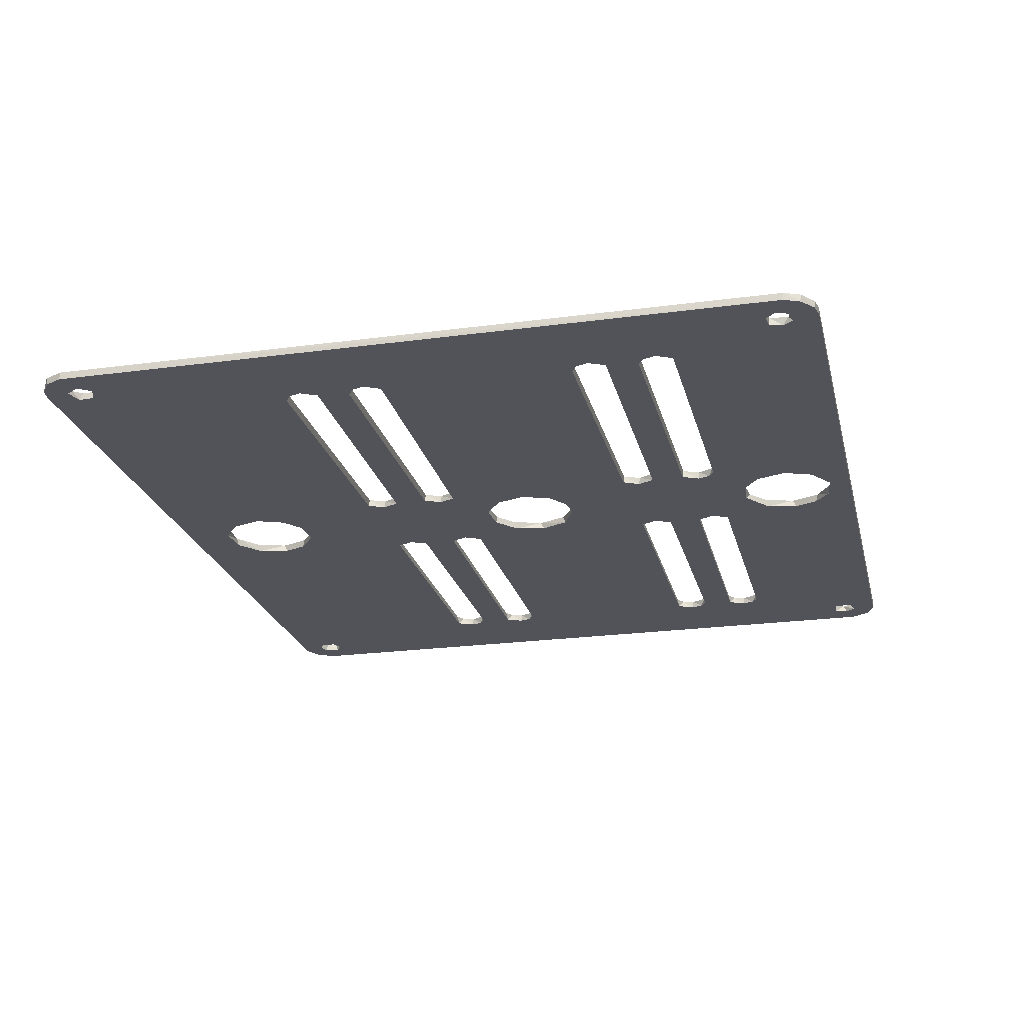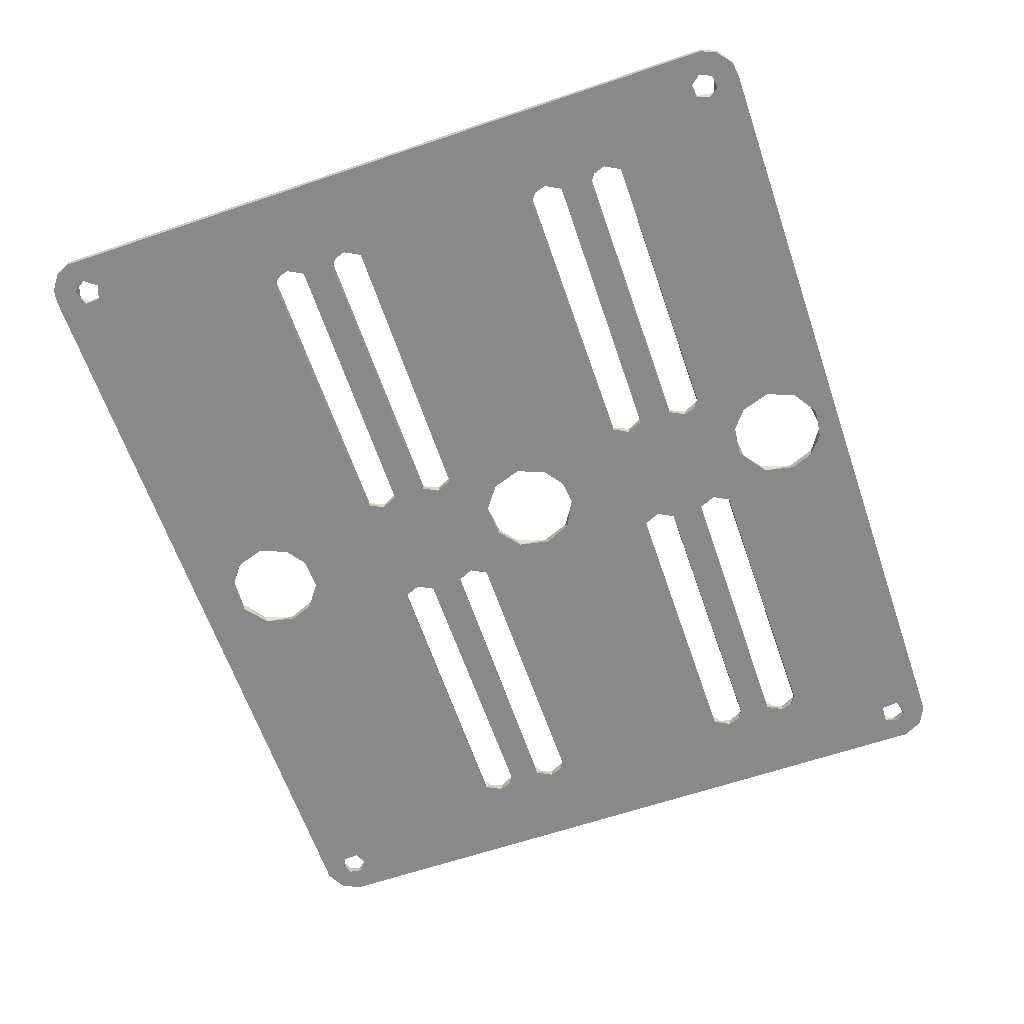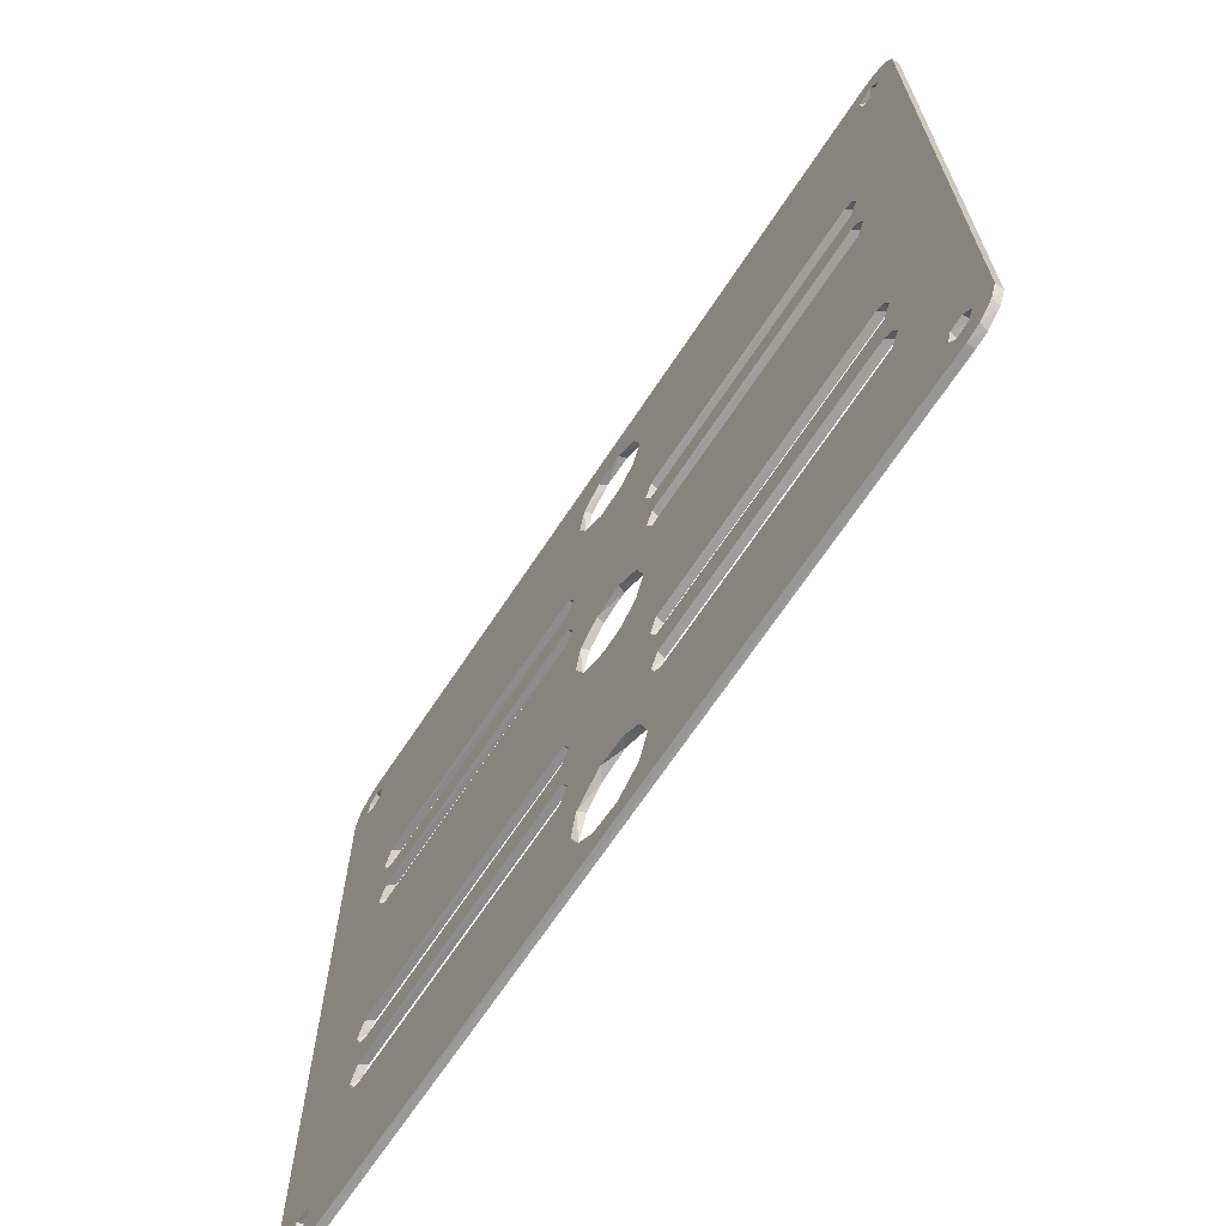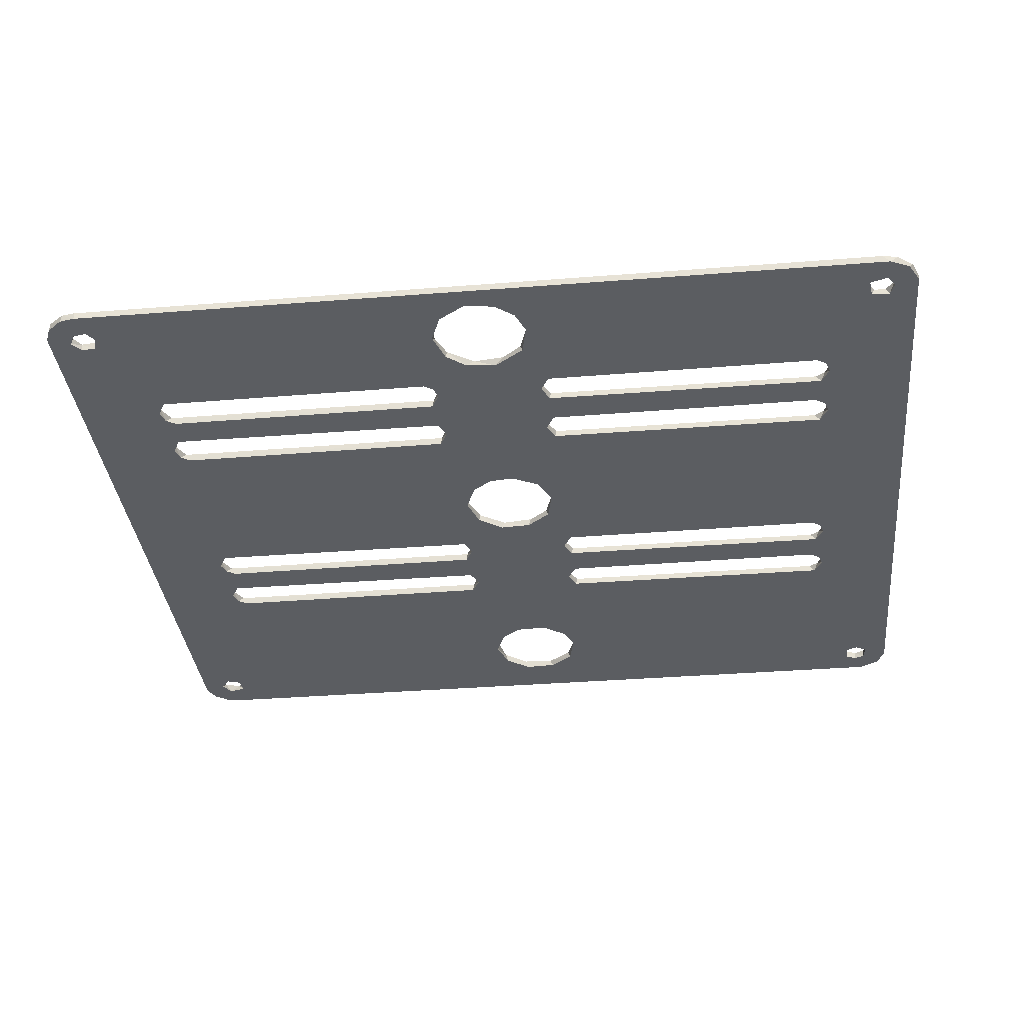
<metadata>
{"format":"obj","ext":"obj","renderer":"f3d","projection":"perspective","resolution":1024,"background":"white","views":[{"elev":-22.7,"azim":-76.9,"up":"+Z"},{"elev":-63.3,"azim":-71.1,"up":"+Z"},{"elev":-67.8,"azim":-123.5,"up":"+Y"},{"elev":-35.4,"azim":6.0,"up":"+Z"}]}
</metadata>
<code>
o base_extension_plate.001
v 0.0561 -0.1979 -0.014
v 0.05427 -0.1982 -0.014
v 0.05704 -0.2011 -0.014
v -0.05644 -0.1026 -0.014
v -0.05681 -0.1964 -0.014
v -0.05584 -0.1949 -0.014
v -0.05657 -0.1005 -0.014
v 0.008455 -0.1817 -0.014
v 0.007469 -0.1794 -0.014
v 0.006635 -0.1922 -0.014
v 0.006635 -0.1522 -0.014
v -0.008637 -0.1818 -0.014
v -0.006108 -0.1944 -0.014
v -0.006471 -0.191 -0.014
v -0.007469 -0.1796 -0.014
v 0.006635 -0.1092 -0.014
v 0.04736 -0.1418 -0.014
v 0.04669 -0.1681 -0.014
v 0.04799 -0.1689 -0.014
v -0.006512 -0.1097 -0.014
v -0.006635 -0.1518 -0.014
v -0.0051 -0.1479 -0.014
v -0.005289 -0.1129 -0.014
v 0.009306 -0.1329 -0.014
v 0.008009 -0.1321 -0.014
v 0.008637 -0.1372 -0.014
v 0.008637 -0.1282 -0.014
v 0.04669 -0.1281 -0.014
v -0.04669 -0.1329 -0.014
v -0.04736 -0.1372 -0.014
v -0.008455 -0.1373 -0.014
v 0.05506 -0.09973 -0.014
v 0.05587 -0.09656 -0.014
v -0.05604 -0.09659 -0.014
v -0.05427 -0.09978 -0.014
v -0.05336 -0.1009 -0.014
v -0.008455 -0.1283 -0.014
v 0.05343 -0.1005 -0.014
v 0.001932 -0.1026 -0.014
v -0.002363 -0.1029 -0.014
v -0.005635 -0.1055 -0.014
v -0.05873 -0.09801 -0.014
v -0.05682 -0.2012 -0.014
v -0.05892 -0.1997 -0.014
v -0.05994 -0.1006 -0.014
v -0.05991 -0.1975 -0.014
v -0.05573 -0.1982 -0.014
v -0.055 -0.2015 -0.014
v 0.055 -0.2015 -0.014
v 0.05319 -0.1964 -0.014
v 0.04736 -0.1818 -0.014
v 0.001502 -0.1985 -0.014
v -0.05343 -0.1975 -0.014
v 0.0051 -0.1961 -0.014
v 0.05797 -0.09743 -0.014
v 0.05907 -0.1995 -0.014
v 0.05674 -0.1019 -0.014
v 0.05686 -0.1963 -0.014
v 0.0598 -0.09981 -0.014
v 0.05994 -0.1974 -0.014
v 0.05644 -0.1004 -0.014
v 0.05555 -0.1033 -0.014
v 0.05566 -0.1949 -0.014
v 0.05416 -0.1949 -0.014
v 0.05356 -0.1026 -0.014
v 0.04853 -0.1306 -0.014
v 0.04853 -0.1396 -0.014
v 0.04853 -0.1706 -0.014
v 0.04853 -0.1796 -0.014
v -0.05343 -0.1025 -0.014
v -0.05373 -0.1951 -0.014
v -0.04853 -0.1794 -0.014
v -0.00351 -0.1976 -0.014
v -0.04669 -0.1819 -0.014
v -0.04799 -0.1811 -0.014
v -0.05506 -0.1033 -0.014
v -0.04736 -0.1282 -0.014
v -0.04853 -0.1704 -0.014
v -0.04853 -0.1394 -0.014
v -0.04853 -0.1304 -0.014
v 0.04799 -0.1289 -0.014
v 0.005101 -0.1561 -0.014
v 0.005289 -0.1881 -0.014
v 0.001502 -0.1585 -0.014
v 0.002648 -0.186 -0.014
v -0.001502 -0.1855 -0.014
v -0.002649 -0.158 -0.014
v -0.005289 -0.1559 -0.014
v -0.0051 -0.1879 -0.014
v -0.007469 -0.1706 -0.014
v -0.007469 -0.1396 -0.014
v -0.007469 -0.1306 -0.014
v 0.008455 -0.1727 -0.014
v 0.008637 -0.1772 -0.014
v 0.04669 -0.1771 -0.014
v 0.007469 -0.1704 -0.014
v 0.04736 -0.1728 -0.014
v 0.04799 -0.1779 -0.014
v 0.009306 -0.1419 -0.014
v 0.008637 -0.1682 -0.014
v 0.008009 -0.1411 -0.014
v 0.007469 -0.1394 -0.014
v -0.04669 -0.1729 -0.014
v -0.04736 -0.1772 -0.014
v -0.008455 -0.1773 -0.014
v -0.008637 -0.1728 -0.014
v -0.04799 -0.1721 -0.014
v -0.008637 -0.1418 -0.014
v -0.008455 -0.1683 -0.014
v -0.04669 -0.1419 -0.014
v -0.04736 -0.1682 -0.014
v -0.04799 -0.1411 -0.014
v 0.0051 -0.1131 -0.014
v 0.005288 -0.1481 -0.014
v 0.002363 -0.1151 -0.014
v 0.002648 -0.146 -0.014
v -0.001932 -0.1154 -0.014
v -0.001502 -0.1455 -0.014
v 0.04736 -0.1328 -0.014
v 0.04799 -0.1379 -0.014
v 0.04669 -0.1371 -0.014
v 0.007469 -0.1304 -0.014
v 0.005289 -0.1051 -0.014
v -0.008637 -0.1328 -0.014
v -0.04799 -0.1321 -0.014
v -0.05682 -0.0968 -0.015
v -0.0561 -0.1979 -0.015
v -0.05427 -0.1982 -0.015
v -0.05704 -0.2011 -0.015
v 0.05849 -0.2002 -0.015
v 0.05991 -0.1975 -0.015
v 0.05573 -0.1982 -0.015
v 0.05343 -0.1025 -0.015
v 0.05373 -0.1951 -0.015
v 0.05343 -0.1975 -0.015
v 0.04853 -0.1794 -0.015
v 0.04669 -0.1819 -0.015
v 0.002649 -0.198 -0.015
v 0.04799 -0.1811 -0.015
v -0.05387 -0.195 -0.015
v -0.05555 -0.1033 -0.015
v -0.05681 -0.1016 -0.015
v -0.05573 -0.09978 -0.015
v 0.04853 -0.1304 -0.015
v 0.04853 -0.1394 -0.015
v 0.04736 -0.1282 -0.015
v 0.007469 -0.1706 -0.015
v 0.007469 -0.1796 -0.015
v 0.006512 -0.1927 -0.015
v 0.007469 -0.1396 -0.015
v 0.007469 -0.1306 -0.015
v -0.0051 -0.1961 -0.015
v -0.006635 -0.1922 -0.015
v -0.005289 -0.1881 -0.015
v -0.002648 -0.186 -0.015
v 0.001502 -0.1855 -0.015
v 0.005634 -0.1885 -0.015
v 0.04736 -0.1772 -0.015
v 0.008637 -0.1418 -0.015
v 0.008455 -0.1683 -0.015
v 0.04736 -0.1682 -0.015
v 0.04853 -0.1704 -0.015
v -0.009306 -0.1819 -0.015
v -0.04736 -0.1818 -0.015
v -0.04736 -0.1418 -0.015
v -0.04799 -0.1689 -0.015
v -0.04853 -0.1706 -0.015
v -0.04669 -0.1681 -0.015
v -0.006635 -0.1092 -0.015
v -0.007469 -0.1704 -0.015
v -0.007469 -0.1394 -0.015
v 0.005634 -0.1485 -0.015
v 0.006512 -0.1527 -0.015
v 0.001008 -0.1585 -0.015
v -0.002363 -0.1581 -0.015
v -0.001932 -0.1456 -0.015
v 0.002363 -0.1459 -0.015
v 0.005289 -0.1129 -0.015
v 0.006512 -0.1097 -0.015
v 0.008637 -0.1328 -0.015
v 0.04669 -0.1329 -0.015
v 0.04736 -0.1372 -0.015
v 0.008455 -0.1373 -0.015
v 0.04799 -0.1321 -0.015
v 0.008455 -0.1283 -0.015
v -0.04853 -0.1396 -0.015
v -0.04799 -0.1379 -0.015
v -0.04736 -0.1328 -0.015
v -0.04669 -0.1371 -0.015
v -0.008455 -0.1417 -0.015
v -0.007469 -0.1304 -0.015
v -0.008637 -0.1282 -0.015
v -0.008455 -0.1327 -0.015
v -0.005289 -0.1051 -0.015
v -0.04669 -0.1281 -0.015
v -0.055 -0.0965 -0.015
v 0.05604 -0.09659 -0.015
v -0.05907 -0.1995 -0.015
v -0.05892 -0.09834 -0.015
v -0.05994 -0.1974 -0.015
v -0.05991 -0.1005 -0.015
v -0.05686 -0.1963 -0.015
v -0.055 -0.2015 -0.015
v 0.05587 -0.2014 -0.015
v -0.001502 -0.1985 -0.015
v -0.05325 -0.1968 -0.015
v 0.05675 -0.1968 -0.015
v 0.05873 -0.09801 -0.015
v 0.05994 -0.1006 -0.015
v 0.05634 -0.1003 -0.015
v 0.05667 -0.1024 -0.015
v 0.05494 -0.09973 -0.015
v -0.001932 -0.1026 -0.015
v -0.05343 -0.1005 -0.015
v 0.05356 -0.1004 -0.015
v 0.005635 -0.1055 -0.015
v 0.002363 -0.1029 -0.015
v 0.05613 -0.195 -0.015
v 0.05506 -0.1033 -0.015
v -0.04853 -0.1306 -0.015
v -0.04853 -0.1796 -0.015
v -0.05566 -0.1949 -0.015
v -0.05356 -0.1026 -0.015
v -0.04799 -0.1289 -0.015
v 0.008637 -0.1818 -0.015
v 0.005289 -0.1959 -0.015
v -0.008009 -0.1811 -0.015
v -0.007469 -0.1794 -0.015
v -0.006635 -0.1522 -0.015
v -0.005101 -0.1561 -0.015
v 0.004849 -0.1565 -0.015
v 0.04669 -0.1729 -0.015
v 0.008455 -0.1773 -0.015
v 0.008637 -0.1728 -0.015
v 0.04799 -0.1721 -0.015
v 0.04669 -0.1419 -0.015
v 0.04799 -0.1411 -0.015
v -0.008455 -0.1727 -0.015
v -0.008637 -0.1772 -0.015
v -0.04669 -0.1771 -0.015
v -0.04736 -0.1728 -0.015
v -0.04799 -0.1779 -0.015
v -0.008637 -0.1682 -0.015
v -0.0051 -0.1131 -0.015
v -0.005288 -0.1481 -0.015
v -0.002363 -0.1151 -0.015
v 0.001932 -0.1154 -0.015
v -0.008637 -0.1372 -0.015
f 1 2 3
f 4 5 6
f 4 7 5
f 8 9 10
f 11 10 9
f 12 13 14
f 15 12 14
f 16 11 9
f 17 18 19
f 20 21 22
f 23 20 22
f 24 25 26
f 16 27 28
f 29 30 31
f 32 33 34
f 35 36 34
f 37 34 36
f 38 32 34
f 39 38 34
f 20 34 37
f 40 39 34
f 41 40 34
f 20 41 34
f 7 34 42
f 7 35 34
f 5 42 43
f 7 42 5
f 43 42 44
f 44 42 45
f 44 45 46
f 47 43 48
f 47 5 43
f 47 48 49
f 2 49 3
f 2 50 49
f 51 49 50
f 52 53 49
f 53 47 49
f 8 10 49
f 54 52 49
f 10 54 49
f 51 8 49
f 55 3 56
f 57 3 55
f 57 58 3
f 58 1 3
f 59 56 60
f 55 56 59
f 57 55 33
f 61 57 33
f 32 61 33
f 57 62 58
f 62 63 58
f 62 64 63
f 62 65 64
f 65 50 64
f 65 38 50
f 66 50 38
f 67 68 50
f 66 67 50
f 69 51 50
f 68 69 50
f 70 71 53
f 72 70 53
f 52 73 53
f 74 53 73
f 75 72 53
f 74 75 53
f 70 76 71
f 76 6 71
f 76 4 6
f 77 36 70
f 78 70 72
f 79 70 78
f 80 70 79
f 80 77 70
f 77 37 36
f 81 66 38
f 28 81 38
f 39 28 38
f 82 83 10
f 11 82 10
f 84 85 83
f 82 84 83
f 84 86 85
f 84 87 86
f 88 89 86
f 87 88 86
f 21 14 89
f 88 21 89
f 90 15 14
f 91 90 14
f 92 14 21
f 92 91 14
f 12 74 13
f 74 73 13
f 93 94 95
f 96 9 94
f 93 96 94
f 16 9 96
f 97 98 69
f 68 97 69
f 97 95 98
f 93 95 97
f 17 19 68
f 67 17 68
f 99 100 18
f 17 99 18
f 99 101 100
f 102 96 100
f 101 102 100
f 16 96 102
f 103 104 105
f 106 103 105
f 103 107 104
f 78 72 104
f 107 78 104
f 106 105 15
f 90 106 15
f 108 109 90
f 91 108 90
f 110 111 109
f 110 109 108
f 110 112 111
f 79 78 111
f 112 79 111
f 113 114 11
f 16 113 11
f 115 116 114
f 113 115 114
f 117 118 116
f 115 117 116
f 23 22 118
f 117 23 118
f 20 92 21
f 119 120 67
f 66 119 67
f 119 121 120
f 24 26 121
f 119 24 121
f 122 102 26
f 25 122 26
f 16 102 122
f 16 122 27
f 123 16 28
f 39 123 28
f 124 31 91
f 92 124 91
f 124 29 31
f 29 125 30
f 80 79 30
f 125 80 30
f 20 37 92
f 42 34 126
f 127 128 129
f 56 130 131
f 58 132 1
f 133 134 135
f 136 133 135
f 137 135 138
f 137 139 135
f 6 140 71
f 4 141 142
f 7 143 35
f 144 133 145
f 144 146 133
f 147 148 149
f 150 147 149
f 151 150 149
f 13 152 153
f 89 154 155
f 89 155 86
f 85 156 157
f 85 157 83
f 95 158 98
f 159 160 147
f 150 159 147
f 100 160 161
f 19 162 68
f 12 163 164
f 12 164 74
f 165 166 167
f 111 166 168
f 169 170 171
f 11 172 173
f 84 174 175
f 84 175 87
f 118 176 177
f 118 177 116
f 178 179 172
f 114 172 11
f 151 180 150
f 181 182 183
f 121 182 120
f 144 145 182
f 184 144 182
f 122 185 27
f 79 186 187
f 79 187 30
f 188 189 187
f 91 190 108
f 169 191 192
f 92 191 193
f 194 169 195
f 143 126 196
f 34 196 126
f 143 196 197
f 33 197 196
f 33 196 34
f 143 142 126
f 198 199 126
f 42 126 199
f 129 198 126
f 142 129 126
f 200 201 199
f 42 199 201
f 198 200 199
f 45 42 201
f 45 201 200
f 46 45 200
f 46 200 198
f 44 46 198
f 44 198 129
f 202 127 129
f 142 202 129
f 43 44 129
f 128 203 129
f 43 129 203
f 132 204 203
f 48 203 204
f 135 132 203
f 205 135 203
f 128 206 203
f 164 203 206
f 152 205 203
f 153 152 203
f 163 153 203
f 164 163 203
f 48 43 203
f 49 48 204
f 207 130 204
f 3 204 130
f 132 207 204
f 3 49 204
f 207 208 130
f 56 3 130
f 209 131 130
f 208 209 130
f 60 56 131
f 60 131 209
f 59 60 209
f 59 209 208
f 55 59 208
f 210 197 208
f 55 208 197
f 211 208 207
f 210 208 211
f 210 212 197
f 33 55 197
f 213 214 197
f 214 143 197
f 185 197 215
f 212 215 197
f 179 197 185
f 216 197 179
f 217 213 197
f 216 217 197
f 211 207 218
f 58 218 207
f 58 207 132
f 1 132 2
f 2 132 135
f 2 135 50
f 50 135 134
f 205 138 135
f 139 136 135
f 50 134 64
f 133 219 134
f 219 218 134
f 64 134 218
f 219 211 218
f 64 218 63
f 63 218 58
f 214 206 140
f 71 140 206
f 220 206 214
f 186 167 206
f 220 186 206
f 71 206 53
f 53 206 128
f 221 164 206
f 167 221 206
f 53 128 47
f 47 128 127
f 47 127 202
f 47 202 5
f 142 141 202
f 141 222 202
f 6 202 222
f 5 202 6
f 141 140 222
f 6 222 140
f 141 223 140
f 223 214 140
f 70 214 223
f 224 220 214
f 195 224 214
f 213 195 214
f 36 214 70
f 70 223 141
f 70 141 76
f 76 141 4
f 4 142 7
f 7 142 143
f 35 143 214
f 35 214 36
f 61 210 211
f 61 211 57
f 57 211 62
f 62 211 219
f 62 219 133
f 62 133 65
f 146 215 133
f 38 133 215
f 162 133 136
f 145 133 162
f 65 133 38
f 146 185 215
f 38 215 212
f 38 212 32
f 32 212 210
f 32 210 61
f 173 149 157
f 10 157 149
f 148 225 149
f 151 149 173
f 137 226 149
f 10 149 226
f 225 137 149
f 10 226 54
f 137 138 226
f 54 226 138
f 54 138 52
f 52 138 205
f 52 205 73
f 73 205 152
f 73 152 13
f 227 228 153
f 229 153 228
f 163 227 153
f 13 153 14
f 230 154 153
f 14 153 154
f 229 230 153
f 14 154 89
f 175 155 154
f 230 175 154
f 174 156 155
f 86 155 156
f 175 174 155
f 174 231 156
f 86 156 85
f 231 157 156
f 231 173 157
f 83 157 10
f 232 158 233
f 94 233 158
f 234 232 233
f 95 94 158
f 232 235 158
f 162 136 158
f 98 158 136
f 235 162 158
f 98 136 69
f 69 136 139
f 69 139 51
f 51 139 137
f 51 137 225
f 51 225 8
f 8 225 148
f 8 148 9
f 234 233 148
f 9 148 233
f 147 234 148
f 9 233 94
f 97 232 234
f 93 97 234
f 93 234 147
f 93 147 96
f 96 147 160
f 96 160 100
f 236 161 160
f 236 160 159
f 100 161 18
f 236 237 161
f 18 161 19
f 145 162 161
f 19 161 162
f 237 145 161
f 68 162 235
f 68 235 97
f 97 235 232
f 238 239 240
f 104 240 239
f 104 239 105
f 170 228 239
f 105 239 228
f 238 170 239
f 169 228 170
f 105 228 15
f 15 228 227
f 169 229 228
f 15 227 12
f 12 227 163
f 74 164 75
f 75 164 221
f 75 221 72
f 241 242 221
f 72 221 242
f 167 241 221
f 72 242 104
f 241 240 242
f 104 242 240
f 238 240 241
f 106 238 241
f 106 241 103
f 103 241 107
f 107 241 167
f 107 167 78
f 78 167 166
f 186 165 167
f 78 166 111
f 165 168 166
f 190 243 168
f 111 168 243
f 165 190 168
f 111 243 109
f 171 170 243
f 109 243 170
f 190 171 243
f 109 170 90
f 90 170 238
f 90 238 106
f 179 173 172
f 179 151 173
f 11 173 231
f 11 231 82
f 84 231 174
f 82 231 84
f 87 175 230
f 87 230 88
f 88 230 229
f 88 229 21
f 244 245 229
f 21 229 245
f 169 244 229
f 21 245 22
f 246 176 245
f 22 245 176
f 244 246 245
f 22 176 118
f 246 247 176
f 247 177 176
f 178 172 177
f 116 177 172
f 247 178 177
f 116 172 114
f 17 236 159
f 17 159 99
f 99 159 101
f 101 159 150
f 101 150 102
f 180 183 150
f 102 150 183
f 102 183 26
f 26 183 182
f 180 181 183
f 26 182 121
f 181 184 182
f 120 182 145
f 120 145 67
f 67 145 237
f 67 237 17
f 17 237 236
f 27 185 146
f 28 27 146
f 28 146 81
f 81 146 144
f 81 144 66
f 66 144 184
f 66 184 119
f 119 184 181
f 119 181 180
f 119 180 24
f 24 180 25
f 25 180 151
f 25 151 122
f 179 185 151
f 122 151 185
f 108 190 165
f 110 108 165
f 110 165 112
f 112 165 186
f 112 186 79
f 188 187 186
f 220 188 186
f 30 187 189
f 193 248 189
f 30 189 248
f 188 193 189
f 30 248 31
f 191 171 248
f 31 248 171
f 193 191 248
f 169 171 191
f 31 171 91
f 91 171 190
f 169 192 195
f 77 195 192
f 77 192 37
f 37 192 191
f 37 191 92
f 92 193 124
f 124 193 188
f 124 188 29
f 29 188 125
f 125 188 220
f 125 220 80
f 80 220 224
f 80 224 77
f 77 224 195
f 213 194 195
f 16 216 179
f 16 179 178
f 16 178 113
f 113 178 247
f 113 247 115
f 117 247 246
f 115 247 117
f 117 246 244
f 117 244 23
f 23 244 169
f 23 169 20
f 41 169 194
f 20 169 41
f 41 194 213
f 41 213 40
f 39 213 217
f 40 213 39
f 39 217 216
f 39 216 123
f 123 216 16

</code>
